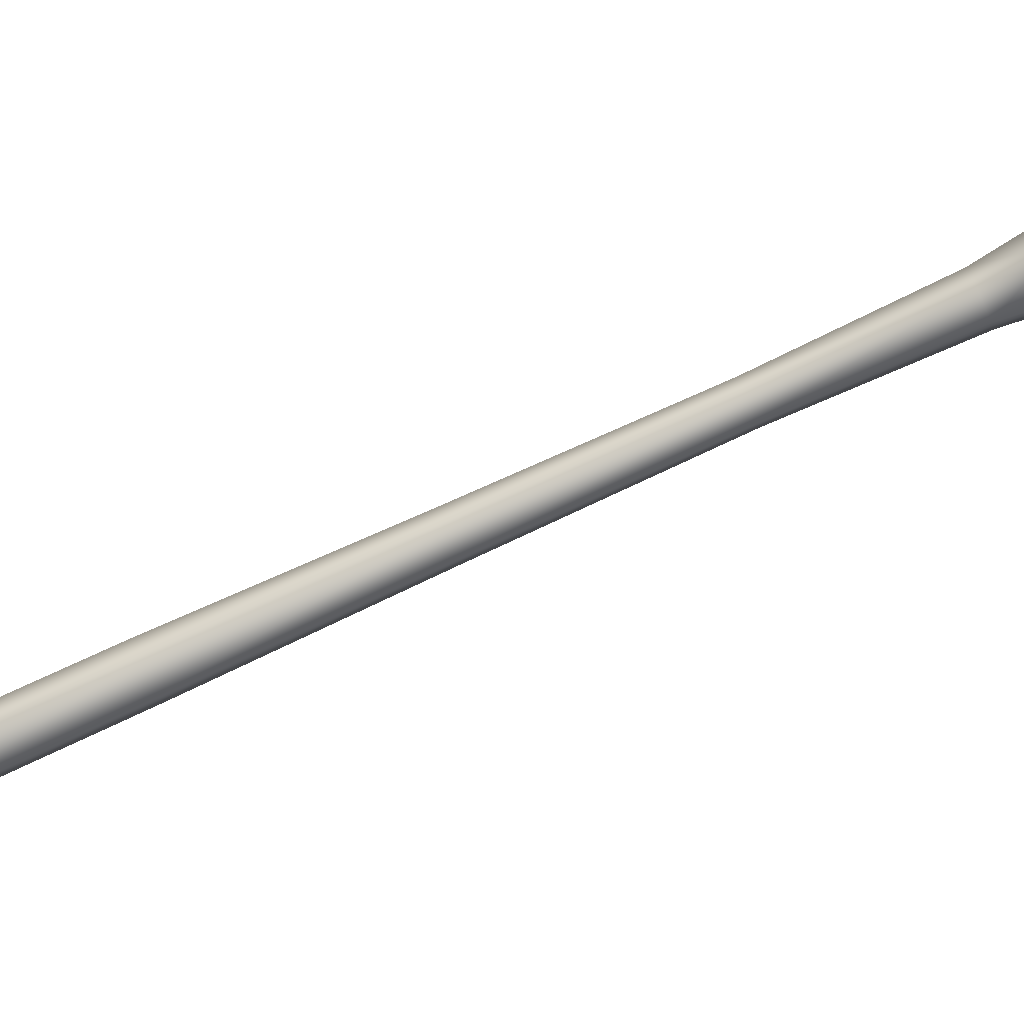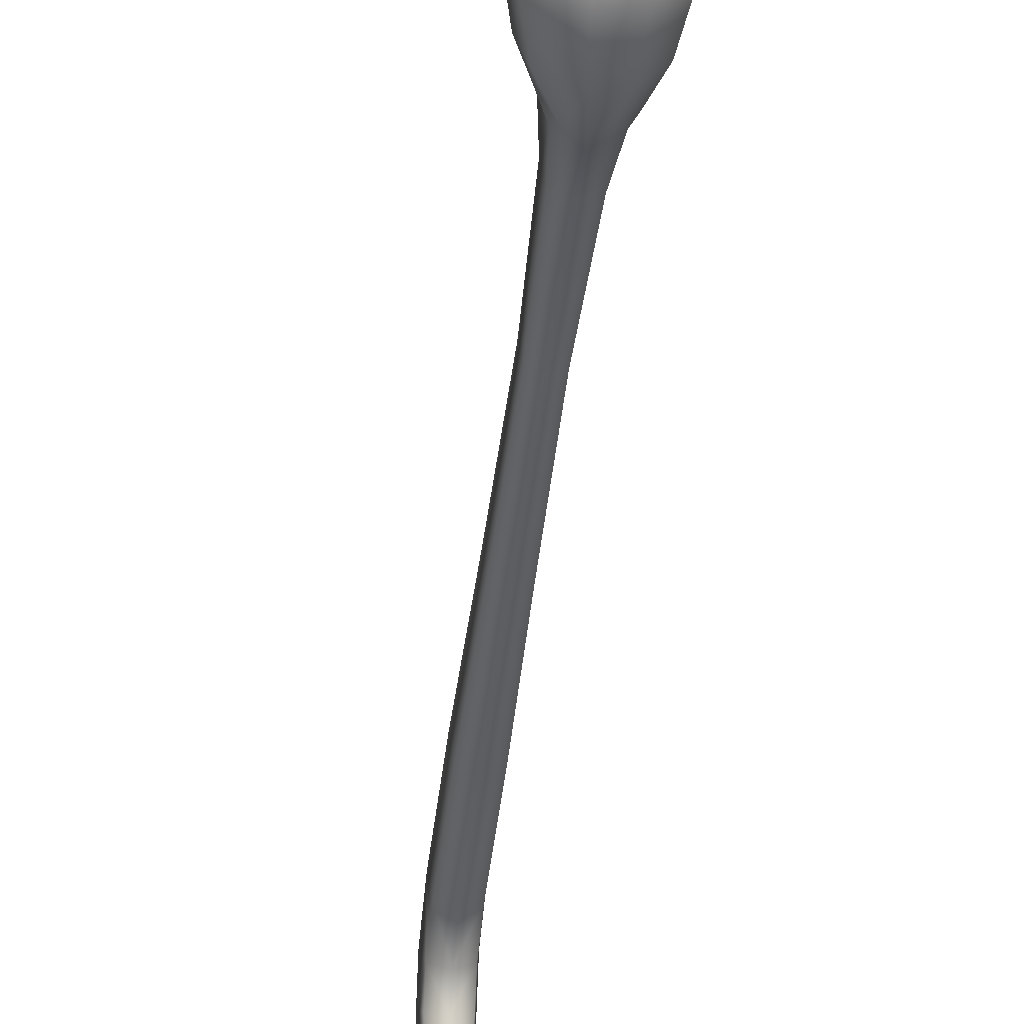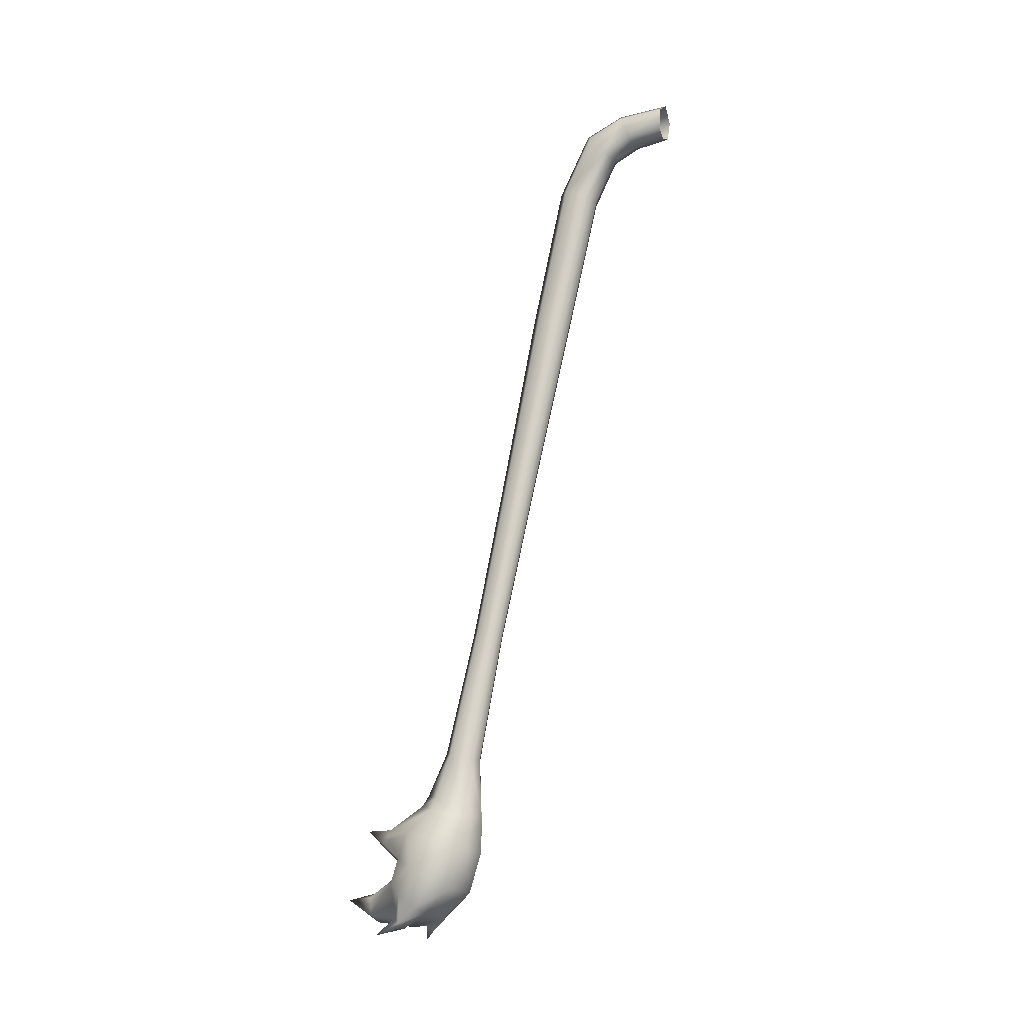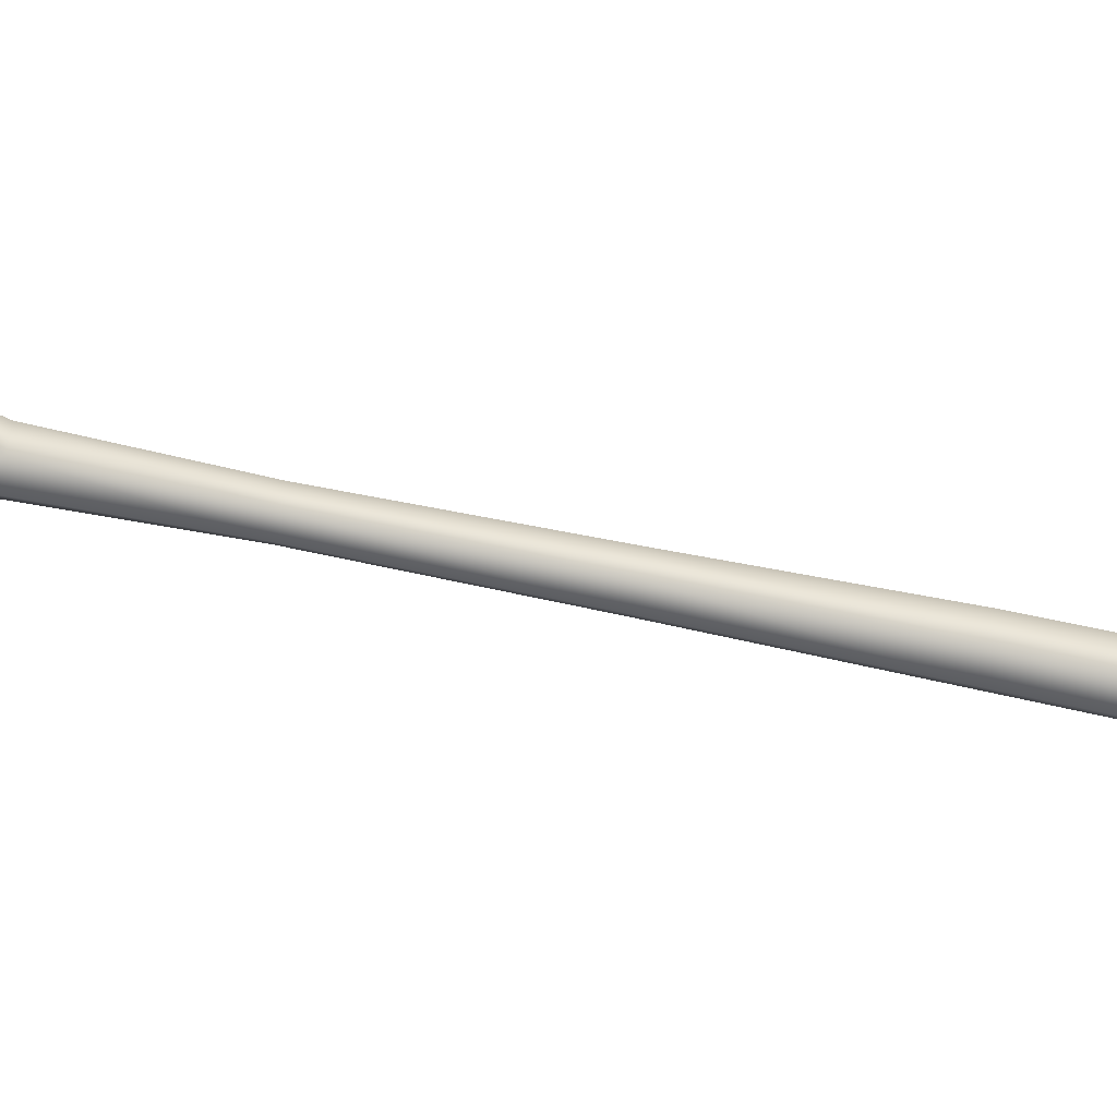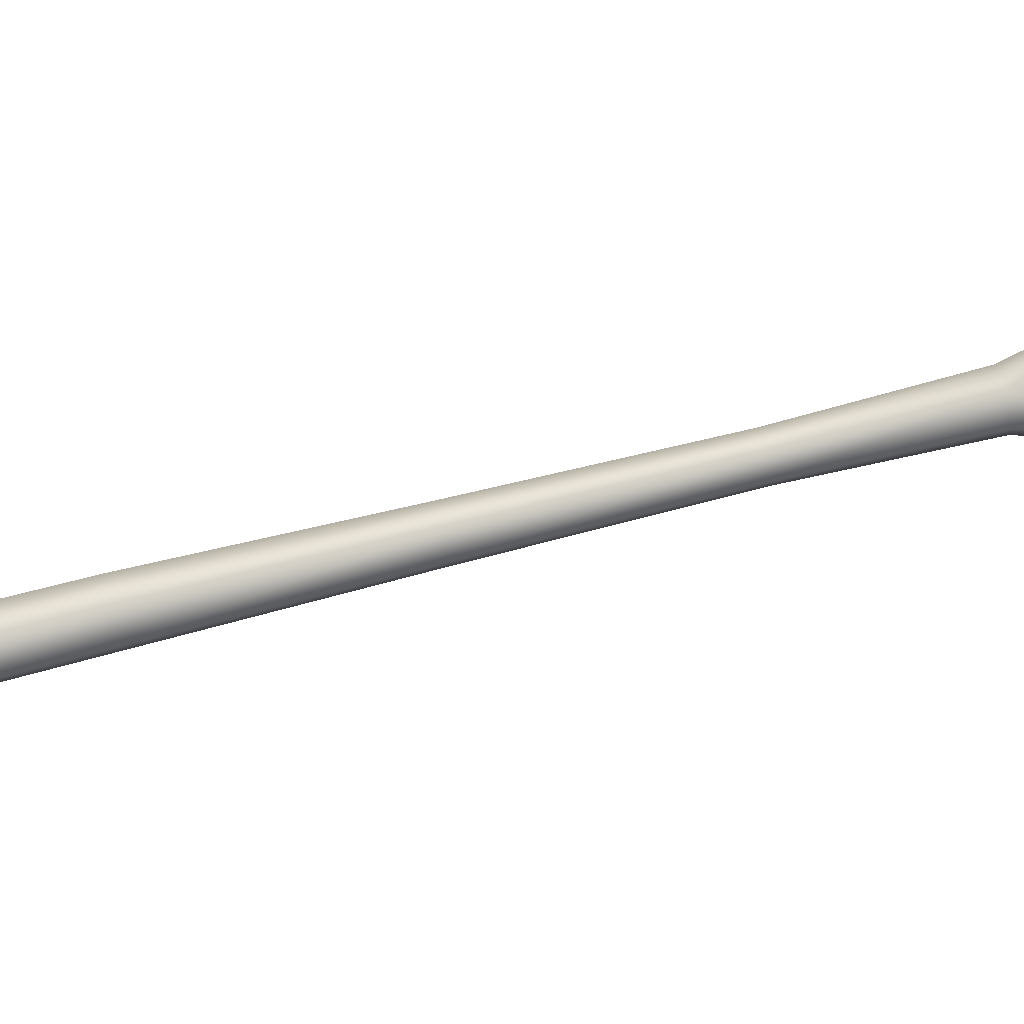
<metadata>
{"format":"obj","ext":"obj","renderer":"f3d","projection":"perspective","resolution":1024,"background":"white","views":[{"elev":70.4,"azim":68.7,"up":"+Y"},{"elev":-24.9,"azim":174.2,"up":"+Y"},{"elev":-16.6,"azim":-66.0,"up":"+Z"},{"elev":16.9,"azim":-93.6,"up":"+Y"},{"elev":10.2,"azim":83.5,"up":"+Y"}]}
</metadata>
<code>
g SeparateMesh_NPC_Monna_Model_Monna_Tail_LOD2
v -0.009426 0.1869 0.5183
v 0.00065 0.1796 0.5168
v -0.005458 0.183 0.5111
v -0.0117 0.1881 0.5118
v -0.01165 0.2006 0.5218
v -0.01357 0.2022 0.5152
v -0.01712 0.1923 0.4959
v -0.007738 0.184 0.4935
v -0.01932 0.2051 0.5004
v -0.0197 0.1995 0.4773
v -0.009244 0.1929 0.4729
v -0.0213 0.2114 0.4844
v -0.0167 0.2105 0.4635
v -0.008174 0.2072 0.4609
v -0.0163 0.22 0.4706
v -0.01377 0.2217 0.4557
v -0.00875 0.2203 0.4532
v -0.007613 0.2266 0.4591
v -0.0122 0.2356 0.4498
v 0.01959 0.204 0.4651
v 0.02043 0.1941 0.4777
v 0.02233 0.2064 0.4692
v 0.01673 0.212 0.4575
v 0.02032 0.2176 0.4642
v 0.008911 0.224 0.455
v 0.0108 0.2165 0.4556
v 0.003435 0.2034 0.4594
v 0.01718 0.2342 0.4706
v 0.005845 0.2438 0.4579
v 0.01066 0.244 0.4668
v 0.002058 0.2599 0.4699
v 0.003409 0.2444 0.4732
v 0.01333 0.2343 0.4806
v 0.003309 0.2317 0.4819
v 0.002126 0.2287 0.4886
v 0.01316 0.2249 0.4948
v -0.0004512 0.237 0.4966
v 0.002147 0.2316 0.5045
v 0.01228 0.2182 0.5068
v 0.01079 0.2101 0.5161
v -0.005533 0.2445 0.5059
v -0.008313 0.2346 0.4985
v -0.005371 0.2315 0.5061
v -0.001806 0.214 0.5187
v -2.835e-06 0.211 0.5243
v 0.01189 0.2002 0.5216
v -0.007613 0.2266 0.4591
v -0.00875 0.2203 0.4532
v -0.008174 0.2072 0.4609
v -0.0122 0.2356 0.4498
v 0.01673 0.212 0.4575
v 0.0175 0.22 0.4483
v 0.009188 0.2111 0.4532
v 0.01959 0.204 0.4651
v 0.003435 0.2034 0.4594
v 0.00518 0.1883 0.4718
v 0.02043 0.1941 0.4777
v 0.003101 0.1807 0.4927
v 0.01595 0.188 0.496
v 0.00732 0.1822 0.5115
v 0.001081 0.1794 0.5106
v 0.00065 0.1796 0.5168
v 0.01316 0.2249 0.4948
v 0.01333 0.2343 0.4806
v 0.01684 0.2334 0.485
v 0.02003 0.2438 0.481
v 0.01718 0.2342 0.4706
v -0.001806 0.214 0.5187
v -2.835e-06 0.211 0.5243
v -0.01165 0.2006 0.5218
v -0.01357 0.2022 0.5152
v -0.005371 0.2315 0.5061
v -0.01405 0.2172 0.5033
v -0.01932 0.2051 0.5004
v -0.0213 0.2114 0.4844
v -0.008313 0.2346 0.4985
v -0.005533 0.2445 0.5059
v -0.01275 0.2229 0.4896
v -0.0106 0.228 0.4772
v -0.0004512 0.237 0.4966
v 0.002126 0.2287 0.4886
v -0.0163 0.22 0.4706
v 0.003309 0.2317 0.4819
v -0.007613 0.2266 0.4591
v -0.004881 0.2435 0.4706
v 0.003409 0.2444 0.4732
v 0.002058 0.2599 0.4699
v -0.004408 0.2429 0.4617
v 0.005845 0.2438 0.4579
v 0.008911 0.224 0.455
v -0.008174 0.2072 0.4609
v 0.003435 0.2034 0.4594
v 0.00518 0.1883 0.4718
v -0.009244 0.1929 0.4729
v -0.007738 0.184 0.4935
v 0.003101 0.1807 0.4927
v 0.001081 0.1794 0.5106
v -0.005458 0.183 0.5111
v 0.00065 0.1796 0.5168
v 0.00065 0.1796 0.5168
v 0.009264 0.1867 0.5187
v 0.00732 0.1822 0.5115
v 0.01373 0.1959 0.5144
v 0.01189 0.2002 0.5216
v 0.01595 0.188 0.496
v 0.01079 0.2101 0.5161
v 0.01986 0.2011 0.5013
v 0.02043 0.1941 0.4777
v 0.01228 0.2182 0.5068
v 0.02442 0.2128 0.4849
v 0.01316 0.2249 0.4948
v 0.02233 0.2064 0.4692
v 0.01684 0.2334 0.485
v 0.02302 0.231 0.4776
v 0.02032 0.2176 0.4642
v 0.02003 0.2438 0.481
v 0.01718 0.2342 0.4706
v 0.0108 0.2165 0.4556
v 0.003435 0.2034 0.4594
v 0.009188 0.2111 0.4532
v 0.0175 0.22 0.4483
v 0.01673 0.212 0.4575
v -3.069e-09 0.06553 0.8943
v 0.007264 0.06522 0.8973
v 0.008147 0.08391 0.8955
v -2.381e-10 0.08264 0.8924
v 0.008768 0.0642 0.9082
v 0.008166 0.09819 0.8887
v 5.215e-10 0.09578 0.8859
v 0.009807 0.08838 0.9069
v 1.731e-09 0.06362 0.9148
v 7.417e-10 0.09106 0.9139
v 0.009813 0.1067 0.8989
v -7.451e-10 0.1119 0.9051
v -2.608e-09 0.1292 0.871
v 0.009726 0.1222 0.8682
v -3.204e-09 0.1468 0.7931
v 0.008071 0.1107 0.8636
v 2.608e-09 0.1075 0.8623
v 0.009448 0.1398 0.7916
v -4.47e-10 0.165 0.7033
v 0.007827 0.1284 0.789
v 3.055e-09 0.1252 0.7883
v 0.008079 0.159 0.7019
v -0 0.1838 0.6134
v 0.006693 0.1492 0.6998
v 5.96e-10 0.1465 0.6992
v 0.007203 0.1784 0.6122
v -2.509e-06 0.2004 0.5467
v 0.005967 0.1697 0.6103
v 2.98e-10 0.1673 0.6098
v 0.008772 0.1939 0.5452
v -2.835e-06 0.211 0.5243
v 0.01189 0.2002 0.5216
v 0.009264 0.1867 0.5187
v 0.007271 0.1835 0.5429
v -3.171e-06 0.1804 0.5424
v 0.00065 0.1796 0.5168
v -0.008147 0.08391 0.8955
v -0.007264 0.06522 0.8973
v -3.069e-09 0.06553 0.8943
v -2.381e-10 0.08264 0.8924
v -0.008768 0.0642 0.9082
v -0.008166 0.09819 0.8887
v 5.215e-10 0.09578 0.8859
v -0.009807 0.08838 0.9069
v 1.731e-09 0.06362 0.9148
v 7.417e-10 0.09106 0.9139
v -0.009813 0.1067 0.8989
v -7.451e-10 0.1119 0.9051
v -2.608e-09 0.1292 0.871
v -0.009726 0.1222 0.8682
v -3.204e-09 0.1468 0.7931
v -0.008071 0.1107 0.8636
v 2.608e-09 0.1075 0.8623
v -0.009448 0.1398 0.7916
v -4.47e-10 0.165 0.7033
v -0.007827 0.1284 0.789
v 3.055e-09 0.1252 0.7883
v -0.008079 0.159 0.7019
v -0 0.1838 0.6134
v -0.006693 0.1492 0.6998
v 5.96e-10 0.1465 0.6992
v -0.007203 0.1784 0.6122
v -2.509e-06 0.2004 0.5467
v -0.005967 0.1697 0.6103
v 2.98e-10 0.1673 0.6098
v -0.008772 0.1939 0.5452
v -2.835e-06 0.211 0.5243
v -0.01165 0.2006 0.5218
v -0.009426 0.1869 0.5183
v -0.00727 0.1835 0.5429
v -3.171e-06 0.1804 0.5424
v 0.00065 0.1796 0.5168
g SeparateMesh_NPC_Monna_Model_Monna_Tail_LOD2_0
f 3 2 1
f 4 3 1
f 1 5 4
f 5 6 4
f 4 7 3
f 6 7 4
f 7 8 3
f 9 7 6
f 8 7 10
f 10 7 9
f 11 8 10
f 12 10 9
f 10 13 11
f 10 12 13
f 13 14 11
f 12 15 13
f 14 13 16
f 13 15 16
f 17 14 16
f 15 18 16
f 17 16 19
f 16 18 19
f 22 21 20
f 20 23 22
f 23 24 22
f 23 25 24
f 23 26 25
f 25 26 27
f 25 28 24
f 25 29 28
f 29 30 28
f 29 31 30
f 30 31 32
f 28 30 33
f 30 32 33
f 32 34 33
f 35 33 34
f 36 33 35
f 36 35 37
f 36 37 38
f 39 36 38
f 40 39 38
f 41 38 37
f 41 37 42
f 41 43 38
f 43 44 38
f 44 40 38
f 40 44 45
f 46 40 45
f 49 48 47
f 48 50 47
f 53 52 51
f 53 51 54
f 55 53 54
f 56 55 54
f 57 56 54
f 56 57 58
f 57 59 58
f 59 60 58
f 60 61 58
f 61 60 62
f 65 64 63
f 65 66 64
f 64 66 67
f 70 69 68
f 71 70 68
f 68 72 71
f 72 73 71
f 71 73 74
f 74 73 75
f 72 76 73
f 77 76 72
f 76 78 73
f 73 78 75
f 75 78 79
f 78 76 80
f 81 78 80
f 78 81 79
f 82 75 79
f 81 83 79
f 79 84 82
f 79 83 85
f 83 86 85
f 86 87 85
f 85 88 79
f 85 87 88
f 88 84 79
f 88 87 89
f 88 89 84
f 89 90 84
f 91 84 90
f 92 91 90
f 92 93 91
f 93 94 91
f 95 94 93
f 96 95 93
f 95 96 97
f 98 95 97
f 97 99 98
f 102 101 100
f 103 101 102
f 104 101 103
f 103 102 105
f 106 104 103
f 107 103 105
f 103 107 106
f 107 105 108
f 107 109 106
f 110 107 108
f 107 110 109
f 110 111 109
f 110 108 112
f 111 110 113
f 114 110 112
f 110 114 113
f 115 114 112
f 114 116 113
f 117 114 115
f 117 116 114
f 120 119 118
f 118 121 120
f 118 122 121
f 125 124 123
f 126 125 123
f 124 125 127
f 128 125 126
f 129 128 126
f 125 130 127
f 130 125 128
f 131 127 130
f 132 131 130
f 132 130 133
f 133 130 128
f 134 132 133
f 135 134 133
f 136 135 133
f 136 133 128
f 137 135 136
f 138 128 129
f 138 136 128
f 139 138 129
f 140 137 136
f 140 136 138
f 141 137 140
f 142 138 139
f 142 140 138
f 143 142 139
f 144 141 140
f 144 140 142
f 141 144 145
f 146 142 143
f 146 144 142
f 147 146 143
f 144 148 145
f 144 146 148
f 145 148 149
f 146 147 150
f 146 150 148
f 147 151 150
f 148 152 149
f 148 150 152
f 149 152 153
f 152 154 153
f 155 154 152
f 150 151 156
f 150 156 152
f 156 155 152
f 151 157 156
f 155 156 158
f 156 157 158
f 161 160 159
f 162 161 159
f 159 160 163
f 159 164 162
f 164 165 162
f 166 159 163
f 159 166 164
f 166 163 167
f 168 166 167
f 166 168 169
f 166 169 164
f 168 170 169
f 170 171 169
f 171 172 169
f 169 172 164
f 171 173 172
f 164 174 165
f 172 174 164
f 174 175 165
f 173 176 172
f 172 176 174
f 173 177 176
f 174 178 175
f 176 178 174
f 178 179 175
f 177 180 176
f 176 180 178
f 180 177 181
f 178 182 179
f 180 182 178
f 182 183 179
f 184 180 181
f 182 180 184
f 184 181 185
f 183 182 186
f 186 182 184
f 187 183 186
f 188 184 185
f 186 184 188
f 188 185 189
f 190 188 189
f 188 190 191
f 187 186 192
f 192 186 188
f 192 188 191
f 193 187 192
f 192 191 194
f 193 192 194

</code>
